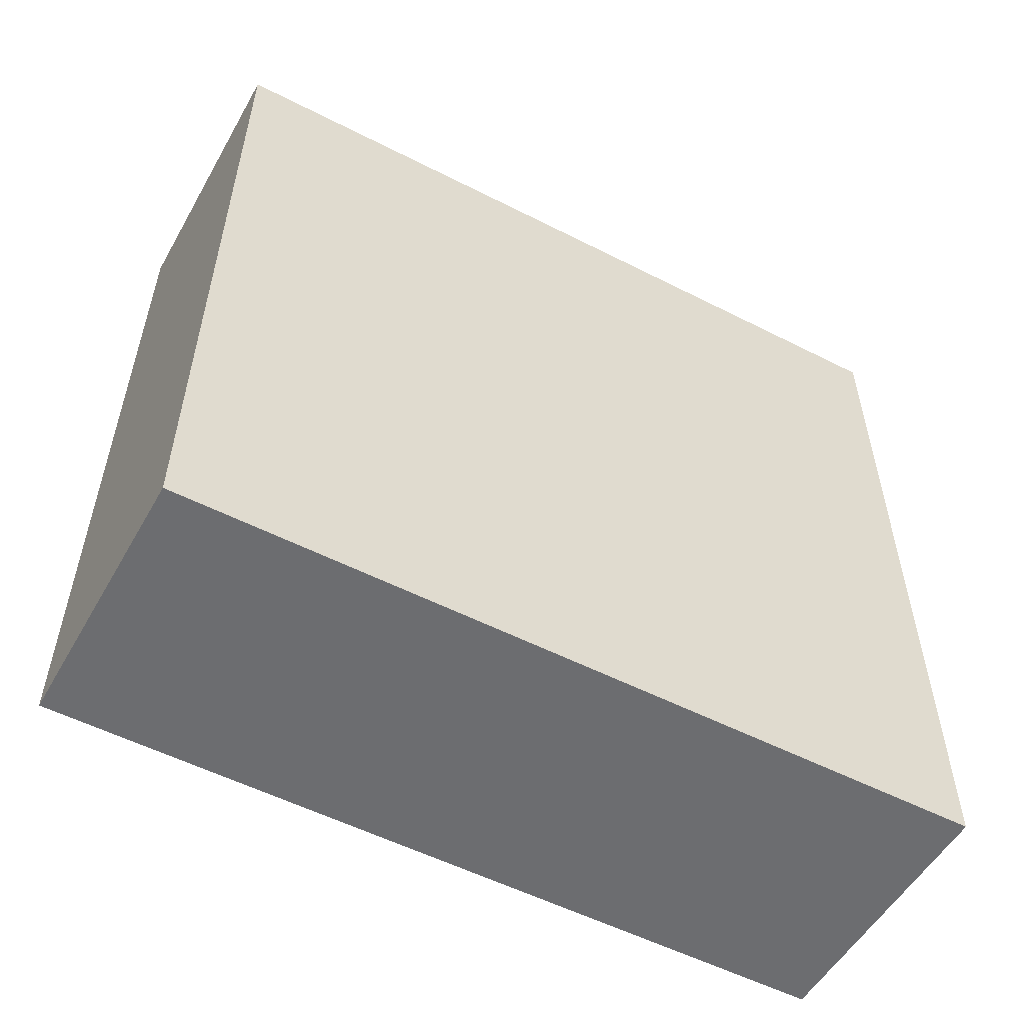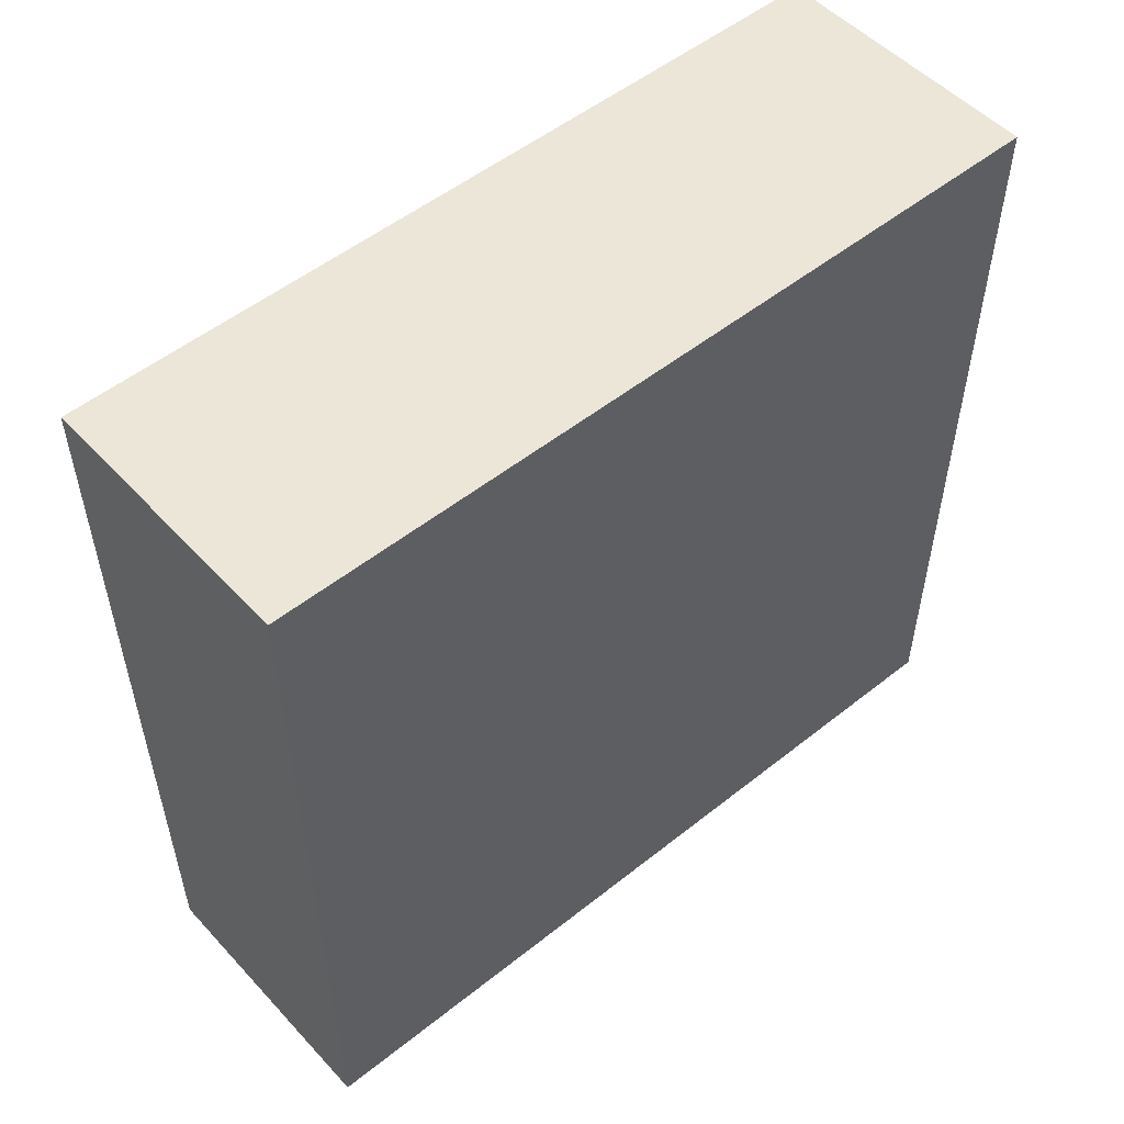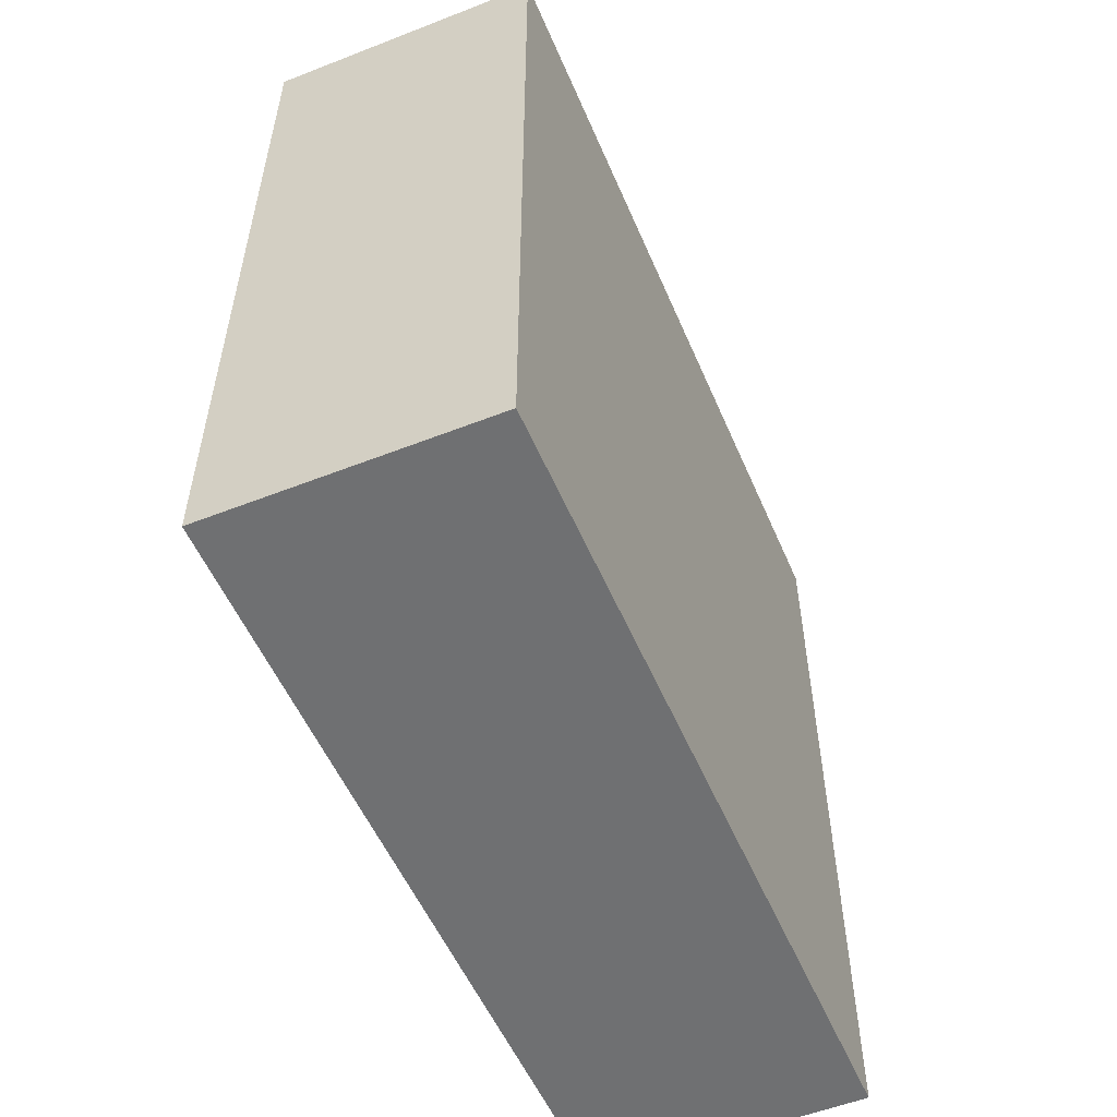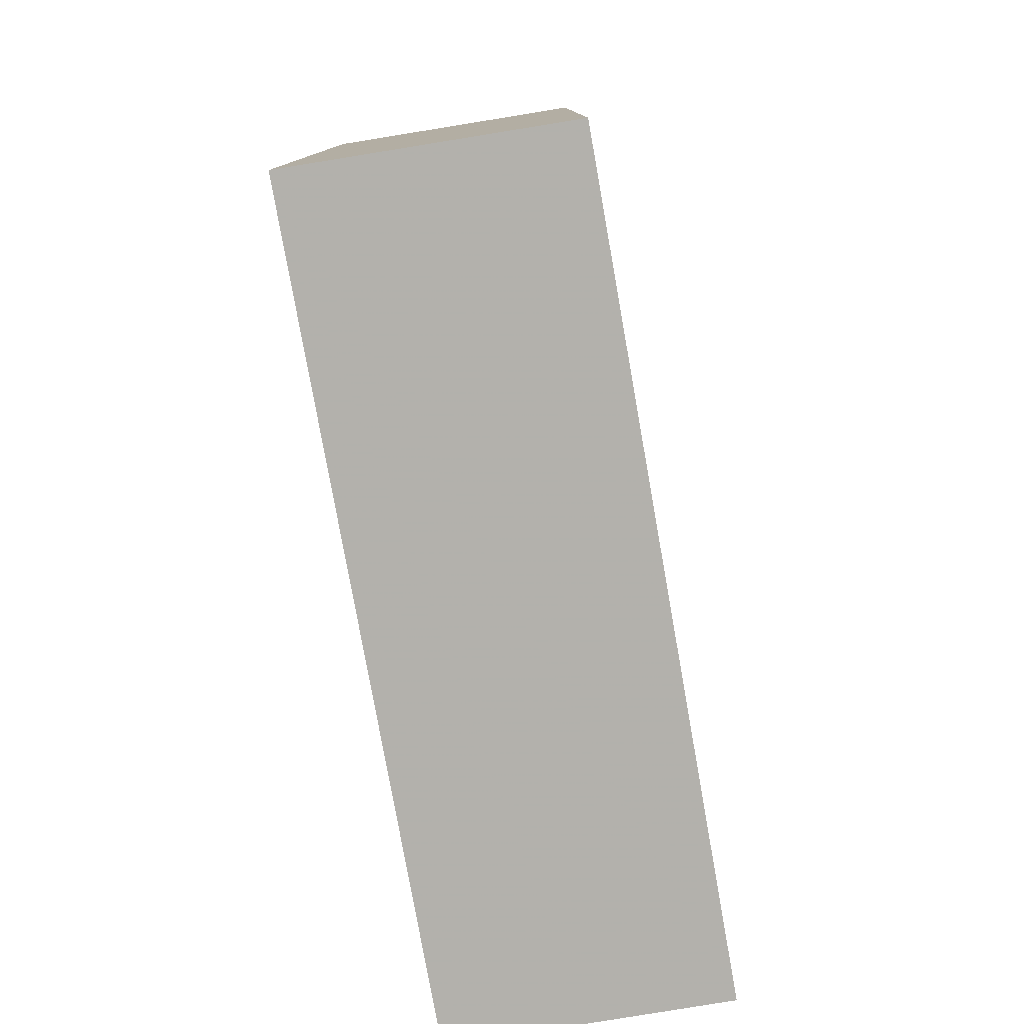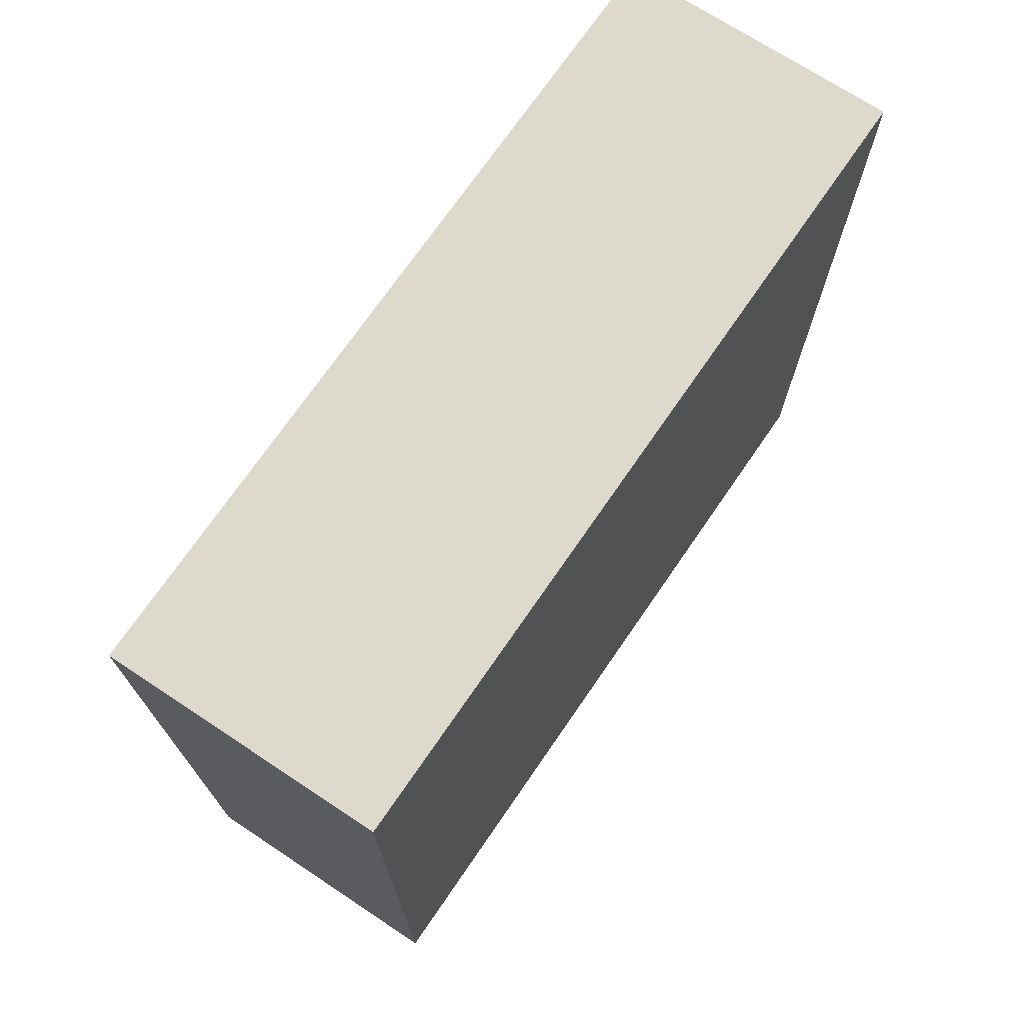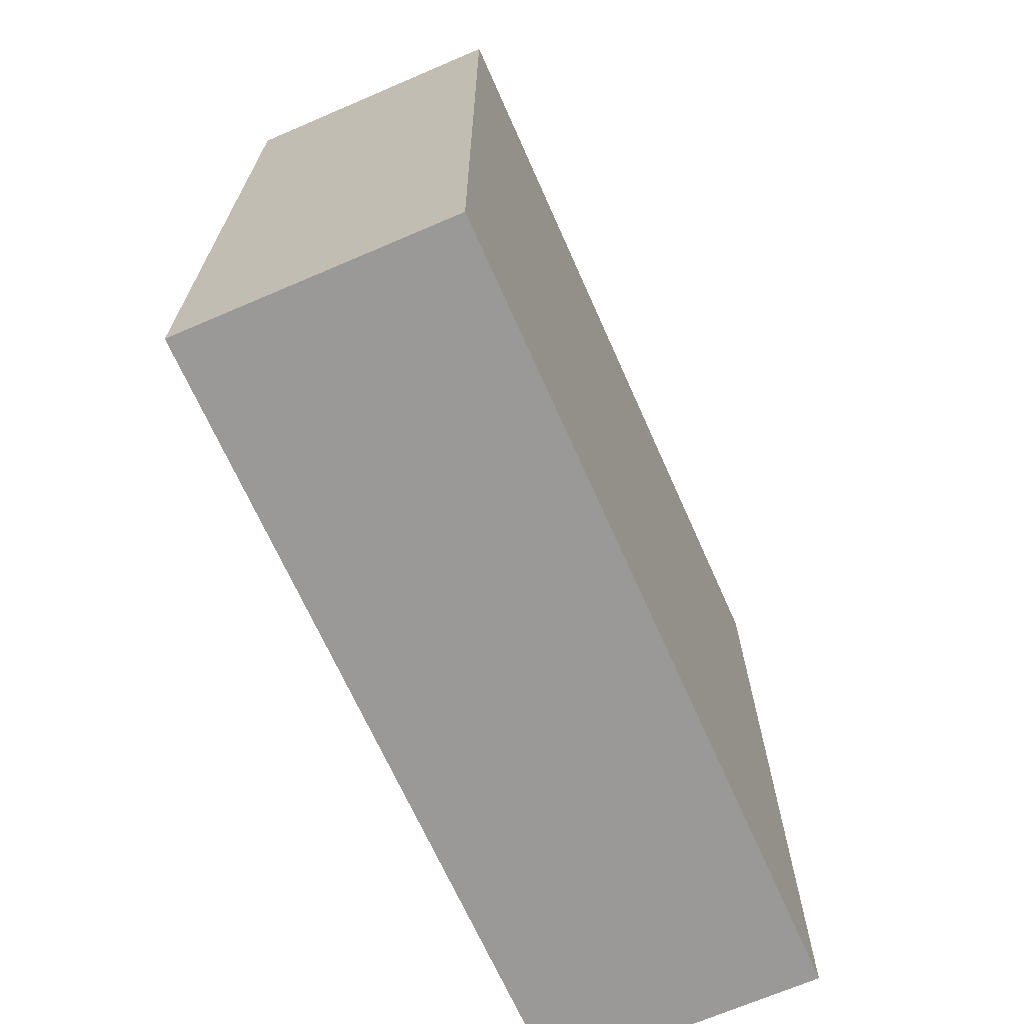
<metadata>
{"format":"obj","ext":"obj","renderer":"f3d","projection":"perspective","resolution":1024,"background":"white","views":[{"elev":-54.8,"azim":-118.3,"up":"+Y"},{"elev":53.0,"azim":-130.4,"up":"+Z"},{"elev":-54.4,"azim":23.0,"up":"+Y"},{"elev":-78.7,"azim":10.1,"up":"+Y"},{"elev":72.2,"azim":34.5,"up":"+Y"},{"elev":-68.5,"azim":24.0,"up":"+Y"}]}
</metadata>
<code>
o Cube_Cube.001
v 0.125 0.3125 0.6875
v 0.125 0.3125 0.3125
v 0.252 0.3144 0.3104
v 0.252 0.3144 0.6854
v 0.125 0.6875 0.6875
v 0.125 0.6875 0.3125
v 0.252 0.6894 0.3104
v 0.252 0.6894 0.6854
f 5 6 1
f 6 7 2
f 7 8 3
f 8 5 1
f 1 2 3
f 8 7 5
f 6 2 1
f 7 3 2
f 8 4 3
f 4 8 1
f 4 1 3
f 7 6 5

</code>
